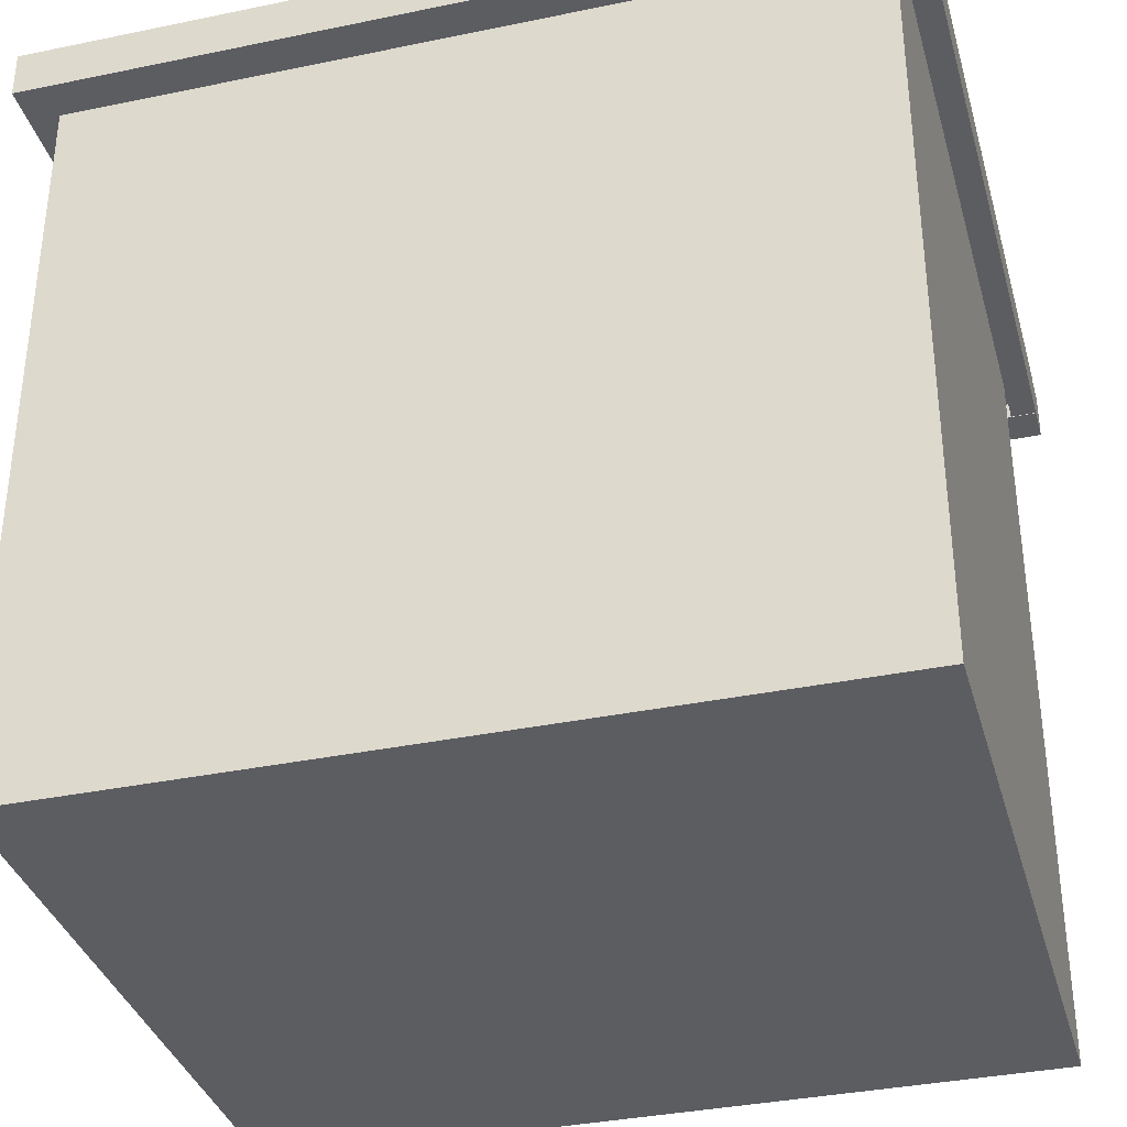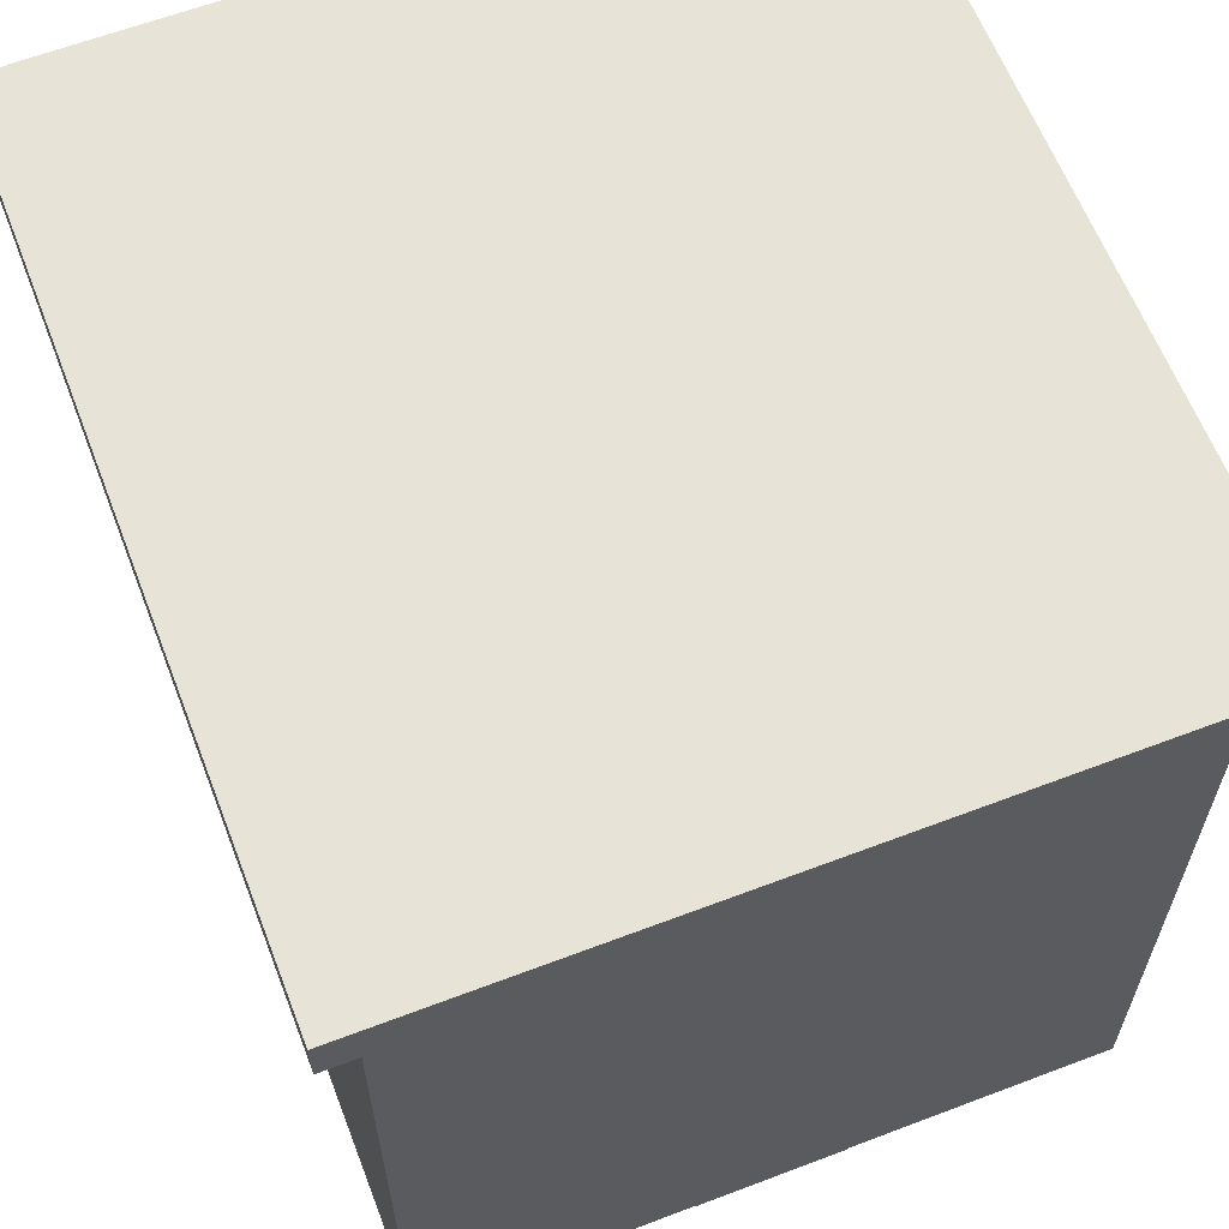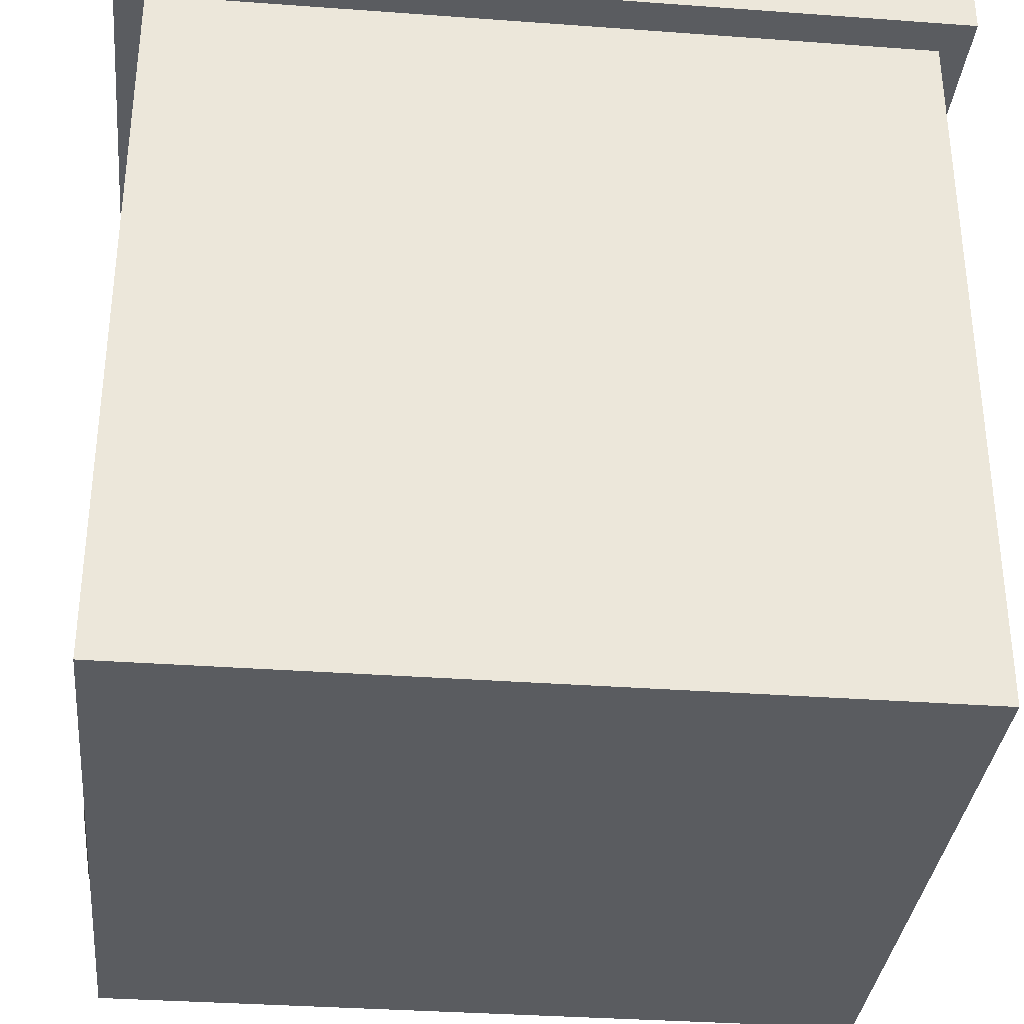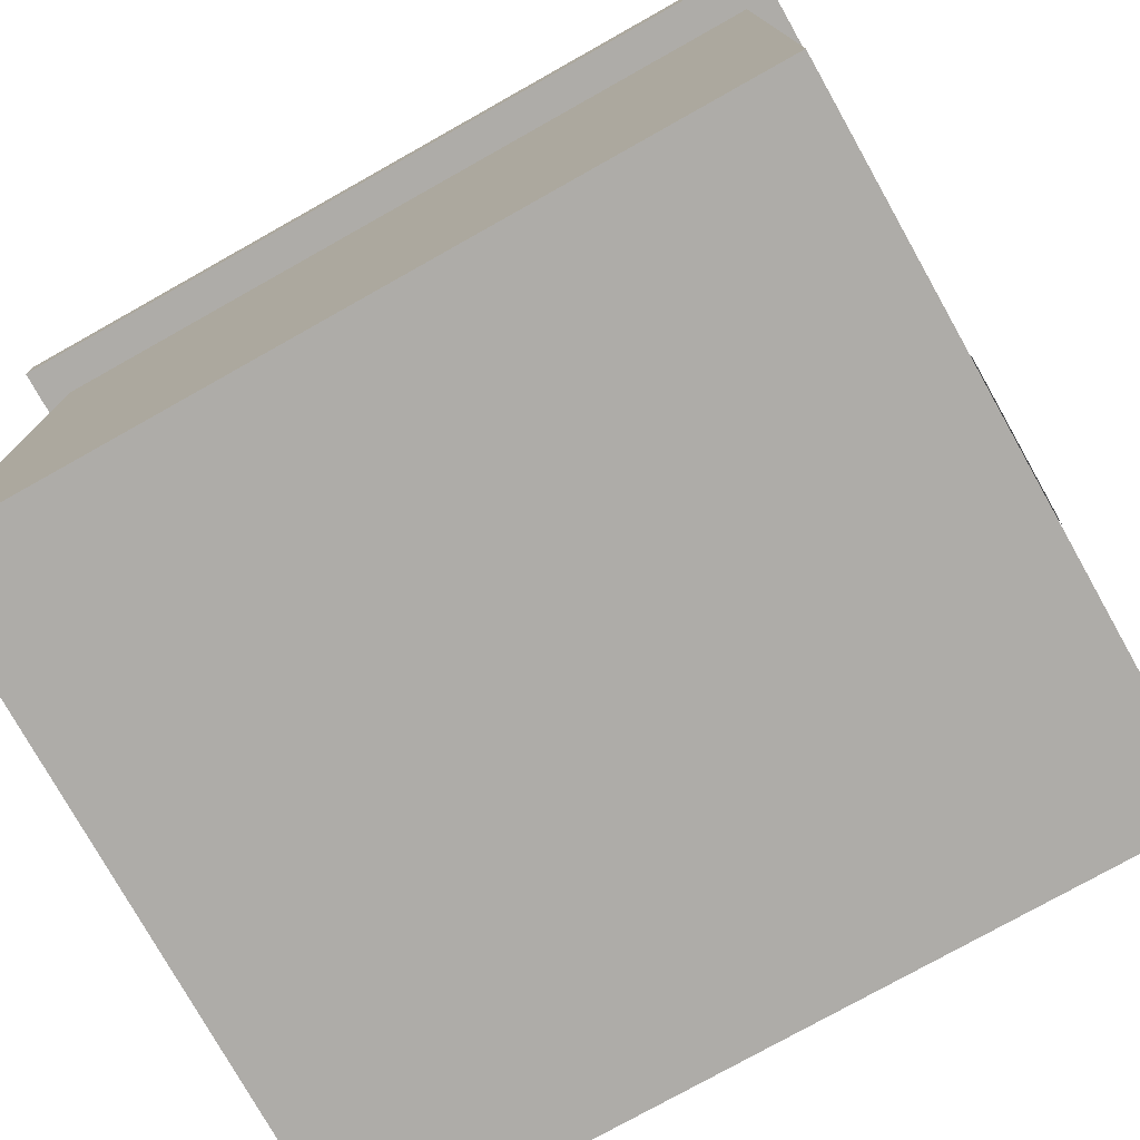
<metadata>
{"format":"obj","ext":"obj","renderer":"f3d","projection":"perspective","resolution":1024,"background":"white","views":[{"elev":-35.6,"azim":105.3,"up":"+Y"},{"elev":62.4,"azim":-21.1,"up":"+Y"},{"elev":-33.9,"azim":84.3,"up":"+Y"},{"elev":-77.0,"azim":-60.7,"up":"+Y"}]}
</metadata>
<code>
o SP_TD_House
v 4.594 0.0292 4.175
v 4.594 10.12 4.175
v 4.594 0.0292 -6.398
v 4.594 10.12 -6.398
v 4.594 10.77 -6.398
v 4.594 10.77 4.175
v 5.111 10.77 -6.398
v 5.111 10.12 -6.398
v 5.111 10.12 4.592
v 5.111 10.77 4.592
v 3.586 5.511 4.183
v 3.586 5.854 4.183
v 3.255 5.511 4.183
v 3.255 5.854 4.183
v 2.923 5.511 4.183
v 3.586 6.196 4.183
v 2.923 5.854 4.183
v 2.591 5.511 4.183
v 3.255 6.196 4.183
v 3.586 6.538 4.183
v 2.591 5.854 4.183
v 2.259 5.511 4.183
v 2.923 6.196 4.183
v 3.255 6.538 4.183
v 3.586 6.881 4.183
v 2.259 5.854 4.183
v 1.927 5.511 4.183
v 2.591 6.196 4.183
v 2.923 6.538 4.183
v 3.255 6.881 4.183
v 3.586 7.223 4.183
v 2.591 6.538 4.183
v 3.255 7.223 4.183
v 3.586 7.565 4.183
v 2.923 6.881 4.183
v 3.255 7.565 4.183
v 3.586 7.908 4.183
v 2.923 7.223 4.183
v 3.255 7.908 4.183
v 3.586 8.25 4.183
v 2.923 7.565 4.183
v 2.591 6.881 4.183
v 3.255 8.25 4.183
v 3.586 8.593 4.183
v 2.923 7.908 4.183
v 2.591 7.223 4.183
v 3.255 8.593 4.183
v 3.586 8.935 4.183
v 3.255 8.935 4.183
v 2.923 8.25 4.183
v 2.923 8.593 4.183
v 2.923 8.935 4.183
v 2.591 7.908 4.183
v 2.591 8.593 4.183
v 2.591 8.935 4.183
v 2.591 8.25 4.183
v 2.259 8.593 4.183
v 2.259 8.935 4.183
v 2.259 8.25 4.183
v 2.259 7.908 4.183
v 1.927 8.593 4.183
v 1.927 8.935 4.183
v 1.927 8.25 4.183
v 1.927 7.908 4.183
v 1.596 8.593 4.183
v 1.596 8.935 4.183
v 1.596 8.25 4.183
v 1.596 7.908 4.183
v 1.264 8.593 4.183
v 1.264 8.935 4.183
v 1.264 8.25 4.183
v 1.264 7.908 4.183
v 0.9322 8.593 4.183
v 0.9322 8.935 4.183
v 0.9322 8.25 4.183
v 0.9322 7.908 4.183
v 0.6004 8.593 4.183
v 0.6004 8.935 4.183
v 0.2687 8.593 4.183
v 0.2687 8.935 4.183
v 0.2687 8.25 4.183
v 0.6004 8.25 4.183
v 0.2687 7.908 4.183
v 0.6004 7.908 4.183
v 0.2687 7.565 4.183
v 0.6004 7.565 4.183
v 0.2687 7.223 4.183
v 0.9322 7.565 4.183
v 0.6004 7.223 4.183
v 0.2687 6.881 4.183
v 1.264 7.565 4.183
v 0.9322 7.223 4.183
v 0.6004 6.881 4.183
v 0.2687 6.538 4.183
v 1.596 7.565 4.183
v 0.6004 6.538 4.183
v 0.2687 6.196 4.183
v 0.9322 6.881 4.183
v 1.264 7.223 4.183
v 0.6004 6.196 4.183
v 0.2687 5.854 4.183
v 0.9322 6.538 4.183
v 1.264 6.881 4.183
v 0.6004 5.854 4.183
v 0.2687 5.511 4.183
v 0.6004 5.511 4.183
v 0.9322 6.196 4.183
v 0.9322 5.854 4.183
v 0.9322 5.511 4.183
v 1.264 6.538 4.183
v 1.264 6.196 4.183
v 1.264 5.854 4.183
v 1.264 5.511 4.183
v 1.596 6.538 4.183
v 1.596 5.854 4.183
v 1.596 5.511 4.183
v 1.596 6.196 4.183
v 1.927 5.854 4.183
v 1.927 6.196 4.183
v 2.259 6.196 4.183
v 2.259 6.538 4.183
v 1.927 6.538 4.183
v 2.259 6.881 4.183
v 1.927 6.881 4.183
v 2.259 7.223 4.183
v 1.596 6.881 4.183
v 1.927 7.223 4.183
v 1.596 7.223 4.183
v 1.927 7.565 4.183
v 2.259 7.565 4.183
v 2.591 7.565 4.183
v 4.595 10.77 -6.803
v 5.111 10.77 -6.803
v 5.111 10.12 -6.803
v 4.595 10.12 -6.803
v 0 0.0292 -6.398
v 0 0.0292 4.175
v 0 10.12 4.175
v 0 10.77 -6.398
v 0 10.77 4.175
v 0 10.12 4.592
v 0 10.77 4.592
v 4.594 0.02955 -6.398
v 0 0.02955 -6.398
v 4.594 10.77 -6.808
v 0 10.77 -6.808
v 4.594 10.13 -6.803
v 0 10.13 -6.803
v 4.594 10.77 -6.808
v 4.594 10.13 -6.803
v 0 10.13 -6.803
v 0 10.77 -6.808
v 4.594 10.77 -6.398
v 5.111 10.77 -6.398
v 5.111 10.77 4.592
v 4.594 10.77 4.175
v 5.111 10.12 4.592
v 5.111 10.12 -6.398
v 5.111 10.77 -6.803
v 5.111 10.12 -6.803
v 4.595 10.77 -6.803
v 4.594 10.13 -6.45
v 0 10.13 -6.45
v 4.594 10.77 -6.398
v 4.594 10.77 -6.808
v 0 10.77 -6.808
v 0 10.77 -6.398
v -1 0.0435 4.187
v 1 0.0435 4.187
v -1 3.496 4.187
v 1 3.496 4.187
v -4.594 0.0292 4.175
v -4.594 10.12 4.175
v -4.594 0.0292 -6.398
v -4.594 10.12 -6.398
v -4.594 10.77 -6.398
v -4.594 10.77 4.175
v -5.111 10.77 -6.398
v -5.111 10.12 -6.398
v -5.111 10.12 4.592
v -5.111 10.77 4.592
v -3.586 5.511 4.183
v -3.586 5.854 4.183
v -3.255 5.511 4.183
v -3.255 5.854 4.183
v -2.923 5.511 4.183
v -3.586 6.196 4.183
v -2.923 5.854 4.183
v -2.591 5.511 4.183
v -3.255 6.196 4.183
v -3.586 6.538 4.183
v -2.591 5.854 4.183
v -2.259 5.511 4.183
v -2.923 6.196 4.183
v -3.255 6.538 4.183
v -3.586 6.881 4.183
v -2.259 5.854 4.183
v -1.927 5.511 4.183
v -2.591 6.196 4.183
v -2.923 6.538 4.183
v -3.255 6.881 4.183
v -3.586 7.223 4.183
v -2.591 6.538 4.183
v -3.255 7.223 4.183
v -3.586 7.565 4.183
v -2.923 6.881 4.183
v -3.255 7.565 4.183
v -3.586 7.908 4.183
v -2.923 7.223 4.183
v -3.255 7.908 4.183
v -3.586 8.25 4.183
v -2.923 7.565 4.183
v -2.591 6.881 4.183
v -3.255 8.25 4.183
v -3.586 8.593 4.183
v -2.923 7.908 4.183
v -2.591 7.223 4.183
v -3.255 8.593 4.183
v -3.586 8.935 4.183
v -3.255 8.935 4.183
v -2.923 8.25 4.183
v -2.923 8.593 4.183
v -2.923 8.935 4.183
v -2.591 7.908 4.183
v -2.591 8.593 4.183
v -2.591 8.935 4.183
v -2.591 8.25 4.183
v -2.259 8.593 4.183
v -2.259 8.935 4.183
v -2.259 8.25 4.183
v -2.259 7.908 4.183
v -1.927 8.593 4.183
v -1.927 8.935 4.183
v -1.927 8.25 4.183
v -1.927 7.908 4.183
v -1.596 8.593 4.183
v -1.596 8.935 4.183
v -1.596 8.25 4.183
v -1.596 7.908 4.183
v -1.264 8.593 4.183
v -1.264 8.935 4.183
v -1.264 8.25 4.183
v -1.264 7.908 4.183
v -0.9322 8.593 4.183
v -0.9322 8.935 4.183
v -0.9322 8.25 4.183
v -0.9322 7.908 4.183
v -0.6004 8.593 4.183
v -0.6004 8.935 4.183
v -0.2687 8.593 4.183
v -0.2687 8.935 4.183
v -0.2687 8.25 4.183
v -0.6004 8.25 4.183
v -0.2687 7.908 4.183
v -0.6004 7.908 4.183
v -0.2687 7.565 4.183
v -0.6004 7.565 4.183
v -0.2687 7.223 4.183
v -0.9322 7.565 4.183
v -0.6004 7.223 4.183
v -0.2687 6.881 4.183
v -1.264 7.565 4.183
v -0.9322 7.223 4.183
v -0.6004 6.881 4.183
v -0.2687 6.538 4.183
v -1.596 7.565 4.183
v -0.6004 6.538 4.183
v -0.2687 6.196 4.183
v -0.9322 6.881 4.183
v -1.264 7.223 4.183
v -0.6004 6.196 4.183
v -0.2687 5.854 4.183
v -0.9322 6.538 4.183
v -1.264 6.881 4.183
v -0.6004 5.854 4.183
v -0.2687 5.511 4.183
v -0.6004 5.511 4.183
v -0.9322 6.196 4.183
v -0.9322 5.854 4.183
v -0.9322 5.511 4.183
v -1.264 6.538 4.183
v -1.264 6.196 4.183
v -1.264 5.854 4.183
v -1.264 5.511 4.183
v -1.596 6.538 4.183
v -1.596 5.854 4.183
v -1.596 5.511 4.183
v -1.596 6.196 4.183
v -1.927 5.854 4.183
v -1.927 6.196 4.183
v -2.259 6.196 4.183
v -2.259 6.538 4.183
v -1.927 6.538 4.183
v -2.259 6.881 4.183
v -1.927 6.881 4.183
v -2.259 7.223 4.183
v -1.596 6.881 4.183
v -1.927 7.223 4.183
v -1.596 7.223 4.183
v -1.927 7.565 4.183
v -2.259 7.565 4.183
v -2.591 7.565 4.183
v -4.595 10.77 -6.803
v -5.111 10.77 -6.803
v -5.111 10.12 -6.803
v -4.595 10.12 -6.803
v 0 0.0292 -6.398
v 0 0.0292 4.175
v 0 10.12 4.175
v 0 10.77 -6.398
v 0 10.77 4.175
v 0 10.12 4.592
v 0 10.77 4.592
v -4.594 0.02955 -6.398
v 0 0.02955 -6.398
v -4.594 10.77 -6.808
v 0 10.77 -6.808
v -4.594 10.13 -6.803
v 0 10.13 -6.803
v -4.594 10.77 -6.808
v -4.594 10.13 -6.803
v 0 10.13 -6.803
v 0 10.77 -6.808
v -4.594 10.77 -6.398
v -5.111 10.77 -6.398
v -5.111 10.77 4.592
v -4.594 10.77 4.175
v -5.111 10.12 4.592
v -5.111 10.12 -6.398
v -5.111 10.77 -6.803
v -5.111 10.12 -6.803
v -4.595 10.77 -6.803
v -4.594 10.13 -6.45
v 0 10.13 -6.45
v -4.594 10.77 -6.398
v -4.594 10.77 -6.808
v 0 10.77 -6.808
v 0 10.77 -6.398
v 1 0.0435 4.187
v -1 0.0435 4.187
v 1 3.496 4.187
v -1 3.496 4.187
f 2 4 8 9
f 5 6 10 7
f 9 8 7 10
f 141 9 10 142
f 138 2 9 141
f 7 8 134 133
f 8 4 135 134
f 133 134 135
f 132 133 135
f 5 7 133 132
f 5 139 140 6
f 6 140 142 10
f 5 139 146 145
f 145 146 148 147
f 149 150 151 152
f 146 145 149 152
f 148 146 152 151
f 147 148 151 150
f 145 147 150 149
f 153 154 155 156
f 157 155 154 158
f 154 159 160 158
f 153 161 159 154
f 134 8 158 160
f 6 5 153 156
f 9 10 155 157
f 133 134 160 159
f 5 132 161 153
f 10 6 156 155
f 132 133 159 161
f 151 150 162 163
f 164 165 166 167
f 146 139 167 166
f 145 146 166 165
f 5 145 165 164
f 139 5 164 167
f 173 180 179 175
f 176 178 181 177
f 180 181 178 179
f 312 313 181 180
f 309 312 180 173
f 178 304 305 179
f 179 305 306 175
f 304 306 305
f 303 306 304
f 176 303 304 178
f 176 177 311 310
f 177 181 313 311
f 176 316 317 310
f 316 318 319 317
f 320 323 322 321
f 317 323 320 316
f 319 322 323 317
f 318 321 322 319
f 316 320 321 318
f 324 327 326 325
f 328 329 325 326
f 325 329 331 330
f 324 325 330 332
f 305 331 329 179
f 177 327 324 176
f 180 328 326 181
f 304 330 331 305
f 176 324 332 303
f 181 326 327 177
f 303 332 330 304
f 322 334 333 321
f 335 338 337 336
f 317 337 338 310
f 316 336 337 317
f 176 335 336 316
f 310 338 335 176
f 3 4 2 1
f 136 3 1 137
f 1 2 138 137
f 139 5 143 144
f 8 9 157 158
f 174 172 173 175
f 307 308 172 174
f 172 308 309 173
f 310 315 314 176
f 179 329 328 180
f 11 12 13
f 13 12 14
f 13 14 15
f 12 16 14
f 15 14 17
f 15 17 18
f 14 16 19
f 14 19 17
f 20 19 16
f 18 17 21
f 18 21 22
f 17 19 23
f 17 23 21
f 19 20 24
f 24 23 19
f 20 25 24
f 22 21 26
f 22 26 27
f 21 23 28
f 21 28 26
f 23 24 29
f 29 28 23
f 24 25 30
f 24 30 29
f 25 31 30
f 28 29 32
f 30 31 33
f 34 33 31
f 29 30 35
f 30 33 35
f 29 35 32
f 33 34 36
f 34 37 36
f 35 33 38
f 36 38 33
f 36 37 39
f 40 39 37
f 38 36 41
f 39 41 36
f 35 38 42
f 32 35 42
f 39 40 43
f 44 43 40
f 41 39 45
f 43 45 39
f 41 46 38
f 42 38 46
f 43 44 47
f 48 47 44
f 47 48 49
f 47 50 43
f 45 43 50
f 49 51 47
f 50 47 51
f 51 49 52
f 50 53 45
f 51 52 54
f 54 52 55
f 51 56 50
f 56 51 54
f 53 50 56
f 55 57 54
f 57 55 58
f 56 54 59
f 59 54 57
f 53 56 60
f 60 56 59
f 57 58 61
f 61 58 62
f 57 63 59
f 63 57 61
f 59 64 60
f 64 59 63
f 62 65 61
f 65 62 66
f 63 61 67
f 67 61 65
f 64 63 68
f 68 63 67
f 66 69 65
f 69 66 70
f 67 65 71
f 71 65 69
f 68 67 72
f 72 67 71
f 69 70 73
f 73 70 74
f 71 69 75
f 75 69 73
f 72 71 76
f 76 71 75
f 74 77 73
f 77 74 78
f 79 78 80
f 78 79 77
f 81 77 79
f 82 73 77
f 77 81 82
f 73 82 75
f 83 82 81
f 84 75 82
f 82 83 84
f 75 84 76
f 85 84 83
f 84 85 86
f 86 76 84
f 87 86 85
f 76 86 88
f 88 72 76
f 86 87 89
f 89 88 86
f 90 89 87
f 91 72 88
f 91 68 72
f 88 89 92
f 92 91 88
f 93 89 90
f 93 92 89
f 94 93 90
f 68 91 95
f 95 64 68
f 96 93 94
f 97 96 94
f 98 92 93
f 96 98 93
f 99 91 92
f 98 99 92
f 99 95 91
f 96 97 100
f 101 100 97
f 102 98 96
f 100 102 96
f 103 99 98
f 102 103 98
f 104 100 101
f 105 104 101
f 106 104 105
f 102 100 107
f 104 107 100
f 106 108 104
f 108 107 104
f 109 108 106
f 107 110 102
f 110 103 102
f 108 111 107
f 111 110 107
f 109 112 108
f 112 111 108
f 113 112 109
f 111 114 110
f 113 115 112
f 116 115 113
f 112 117 111
f 115 117 112
f 117 114 111
f 116 118 115
f 27 118 116
f 27 26 118
f 115 119 117
f 118 119 115
f 26 120 118
f 118 120 119
f 26 28 120
f 28 32 120
f 120 32 121
f 121 119 120
f 32 42 121
f 119 122 117
f 119 121 122
f 117 122 114
f 121 42 123
f 121 123 122
f 42 46 123
f 122 124 114
f 122 123 124
f 123 46 125
f 123 125 124
f 114 124 126
f 114 126 110
f 110 126 103
f 124 127 126
f 124 125 127
f 126 128 103
f 126 127 128
f 103 128 99
f 128 95 99
f 128 129 95
f 127 129 128
f 64 95 129
f 129 60 64
f 127 130 129
f 130 60 129
f 130 127 125
f 130 53 60
f 125 131 130
f 131 53 130
f 46 131 125
f 131 45 53
f 46 41 131
f 41 45 131
f 182 184 183
f 184 185 183
f 184 186 185
f 183 185 187
f 186 188 185
f 186 189 188
f 185 190 187
f 185 188 190
f 191 187 190
f 189 192 188
f 189 193 192
f 188 194 190
f 188 192 194
f 190 195 191
f 195 190 194
f 191 195 196
f 193 197 192
f 193 198 197
f 192 199 194
f 192 197 199
f 194 200 195
f 200 194 199
f 195 201 196
f 195 200 201
f 196 201 202
f 199 203 200
f 201 204 202
f 205 202 204
f 200 206 201
f 201 206 204
f 200 203 206
f 204 207 205
f 205 207 208
f 206 209 204
f 207 204 209
f 207 210 208
f 211 208 210
f 209 212 207
f 210 207 212
f 206 213 209
f 203 213 206
f 210 214 211
f 215 211 214
f 212 216 210
f 214 210 216
f 212 209 217
f 213 217 209
f 214 218 215
f 219 215 218
f 218 220 219
f 218 214 221
f 216 221 214
f 220 218 222
f 221 222 218
f 222 223 220
f 221 216 224
f 222 225 223
f 225 226 223
f 222 221 227
f 227 225 222
f 224 227 221
f 226 225 228
f 228 229 226
f 227 230 225
f 230 228 225
f 224 231 227
f 231 230 227
f 228 232 229
f 232 233 229
f 228 230 234
f 234 232 228
f 230 231 235
f 235 234 230
f 233 232 236
f 236 237 233
f 234 238 232
f 238 236 232
f 235 239 234
f 239 238 234
f 237 236 240
f 240 241 237
f 238 242 236
f 242 240 236
f 239 243 238
f 243 242 238
f 240 244 241
f 244 245 241
f 242 246 240
f 246 244 240
f 243 247 242
f 247 246 242
f 245 244 248
f 248 249 245
f 250 251 249
f 249 248 250
f 252 250 248
f 253 248 244
f 248 253 252
f 244 246 253
f 254 252 253
f 255 253 246
f 253 255 254
f 246 247 255
f 256 254 255
f 255 257 256
f 257 255 247
f 258 256 257
f 247 259 257
f 259 247 243
f 257 260 258
f 260 257 259
f 261 258 260
f 262 259 243
f 262 243 239
f 259 263 260
f 263 259 262
f 264 261 260
f 264 260 263
f 265 261 264
f 239 266 262
f 266 239 235
f 267 265 264
f 268 265 267
f 269 264 263
f 267 264 269
f 270 263 262
f 269 263 270
f 270 262 266
f 267 271 268
f 272 268 271
f 273 267 269
f 271 267 273
f 274 269 270
f 273 269 274
f 275 272 271
f 276 272 275
f 277 276 275
f 273 278 271
f 275 271 278
f 277 275 279
f 279 275 278
f 280 277 279
f 278 273 281
f 281 273 274
f 279 278 282
f 282 278 281
f 280 279 283
f 283 279 282
f 284 280 283
f 282 281 285
f 284 283 286
f 287 284 286
f 283 282 288
f 286 283 288
f 288 282 285
f 287 286 289
f 198 287 289
f 198 289 197
f 286 288 290
f 289 286 290
f 197 289 291
f 289 290 291
f 197 291 199
f 199 291 203
f 291 292 203
f 292 291 290
f 203 292 213
f 290 288 293
f 290 293 292
f 288 285 293
f 292 294 213
f 292 293 294
f 213 294 217
f 293 285 295
f 293 295 294
f 294 296 217
f 294 295 296
f 285 297 295
f 285 281 297
f 281 274 297
f 295 297 298
f 295 298 296
f 297 274 299
f 297 299 298
f 274 270 299
f 299 270 266
f 299 266 300
f 298 299 300
f 235 300 266
f 300 235 231
f 298 300 301
f 301 300 231
f 301 296 298
f 301 231 224
f 296 301 302
f 302 301 224
f 217 296 302
f 302 224 216
f 217 302 212
f 212 302 216
f 168 169 171 170
f 339 341 342 340

</code>
